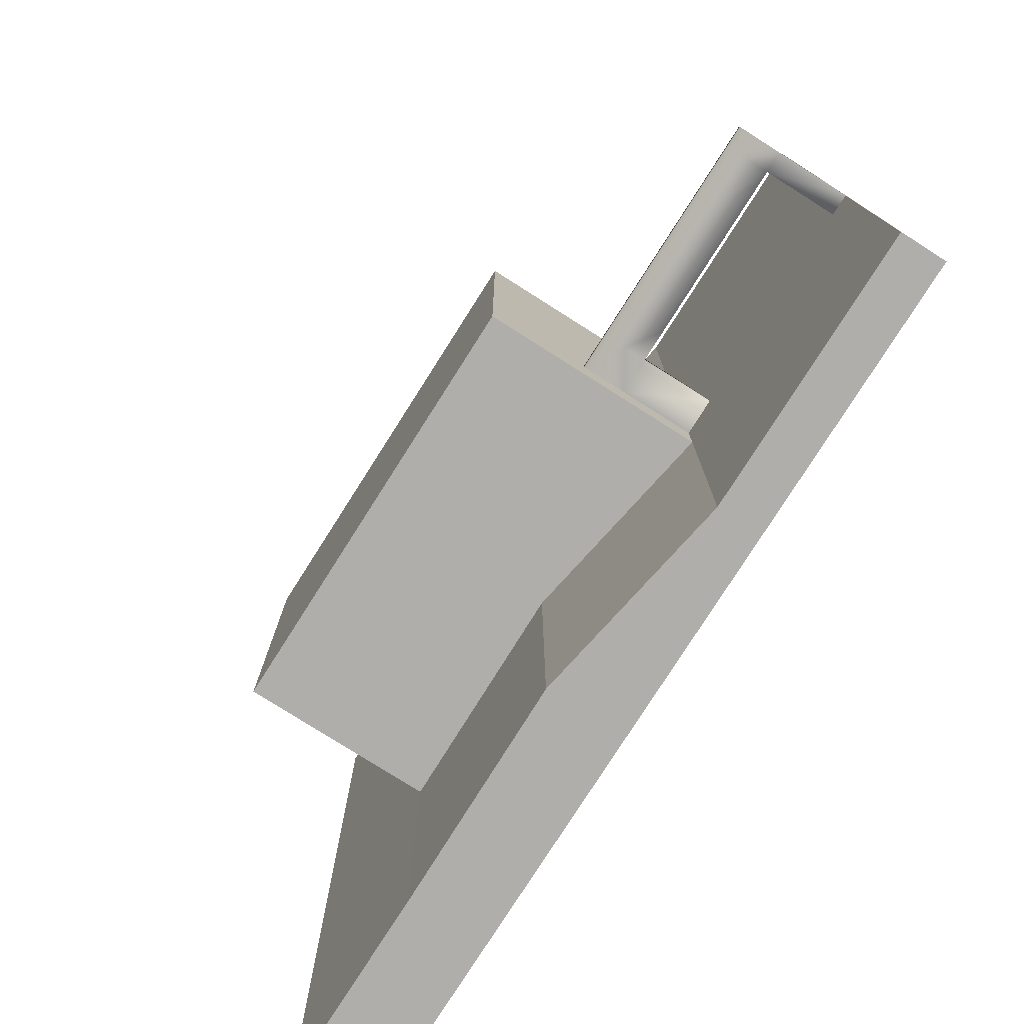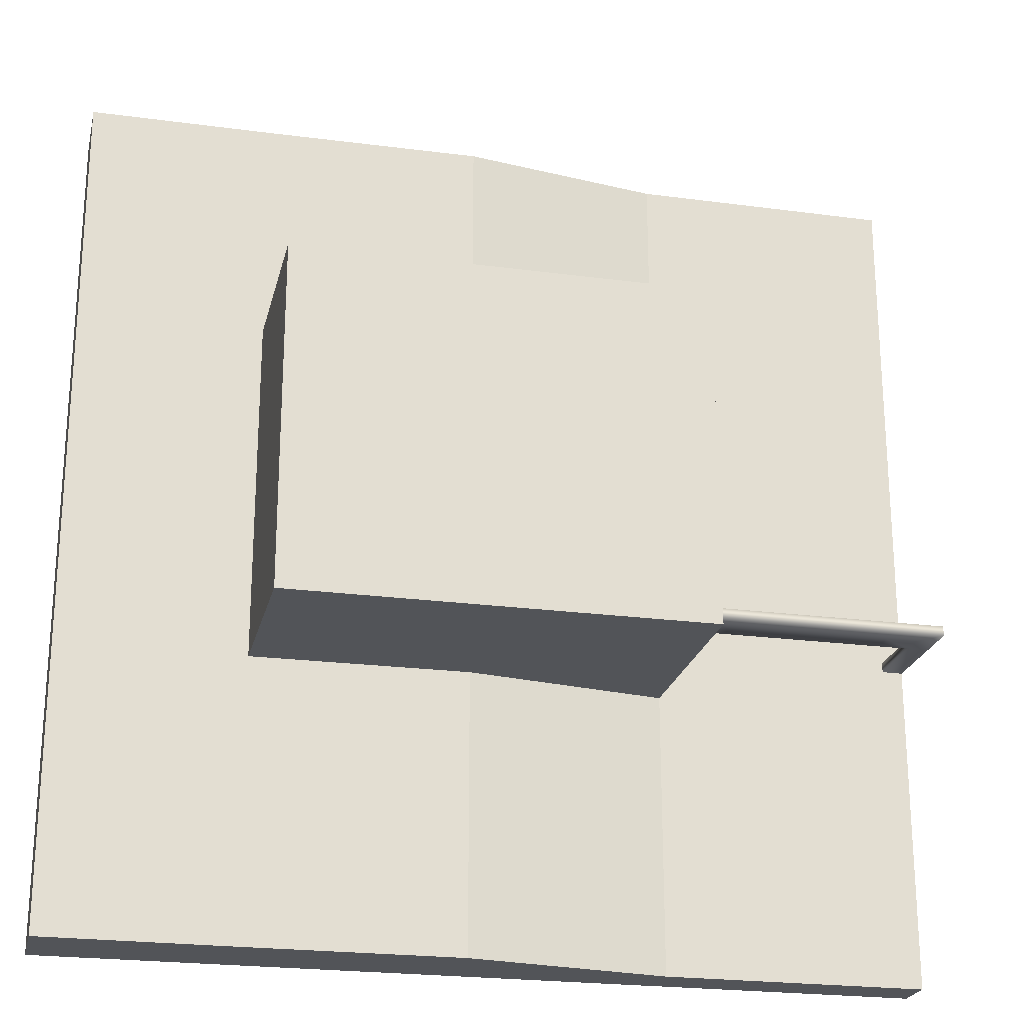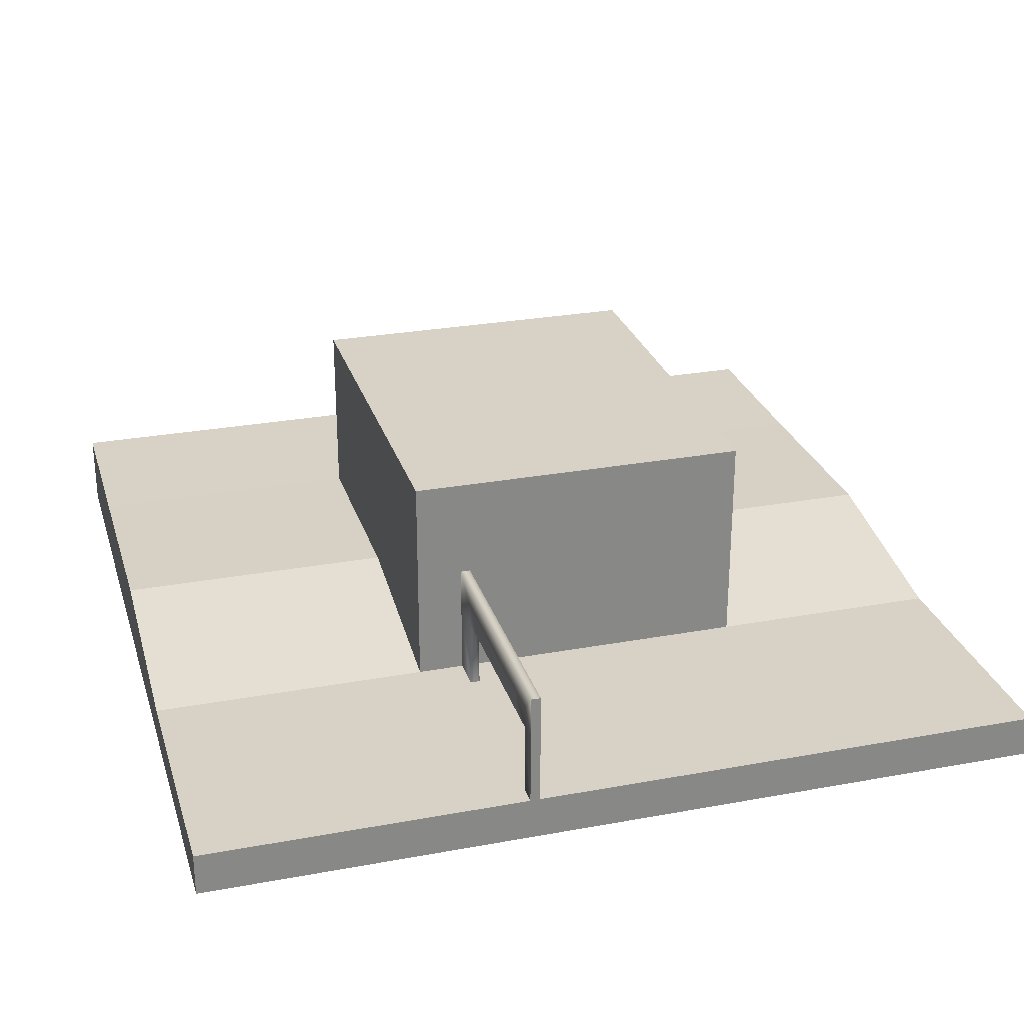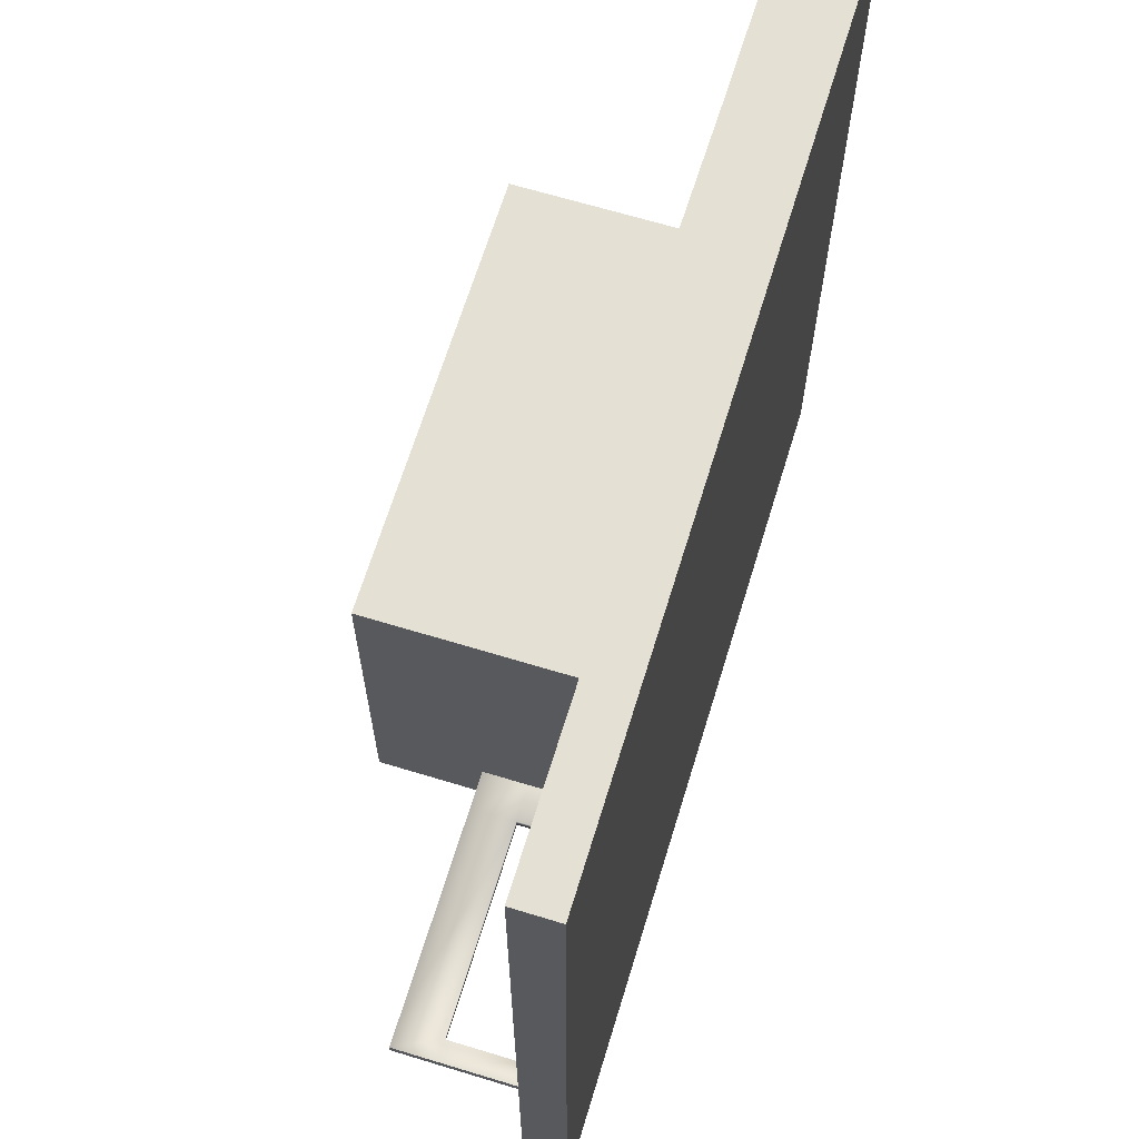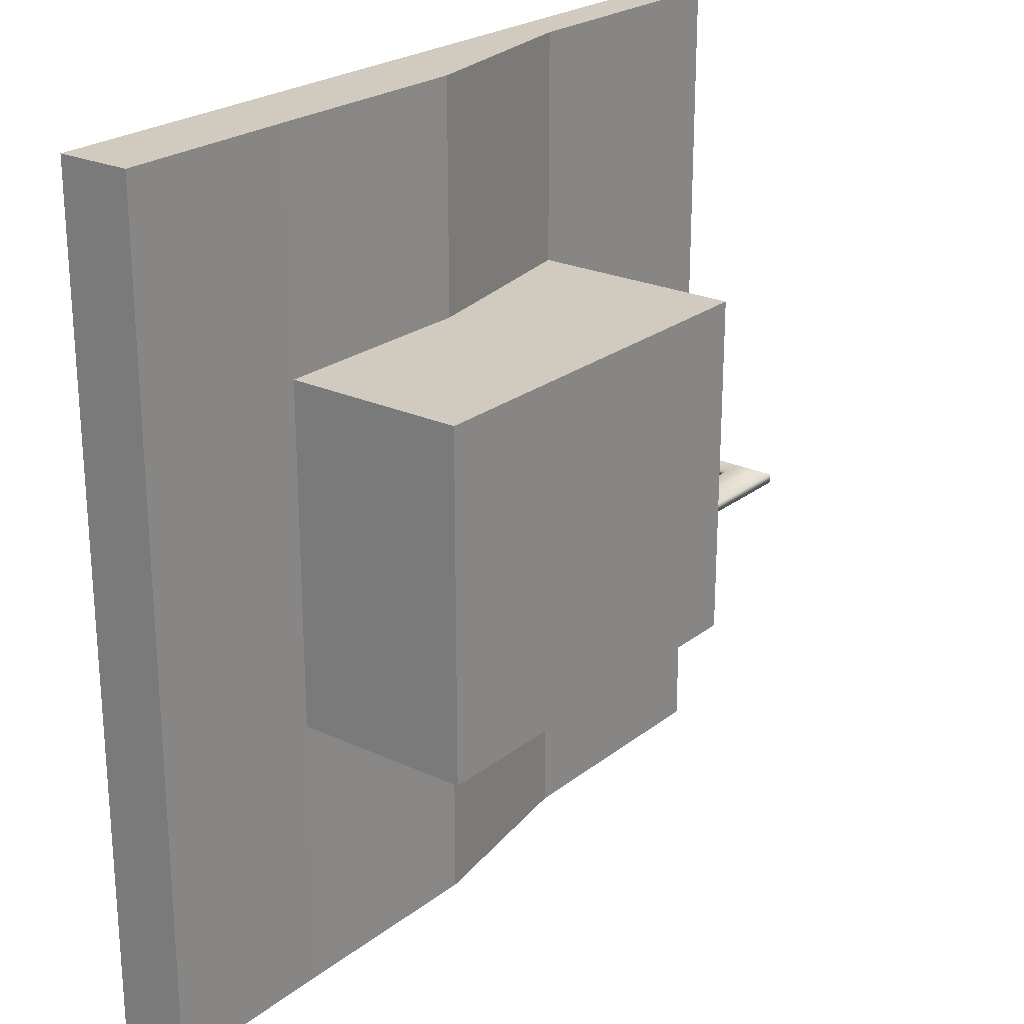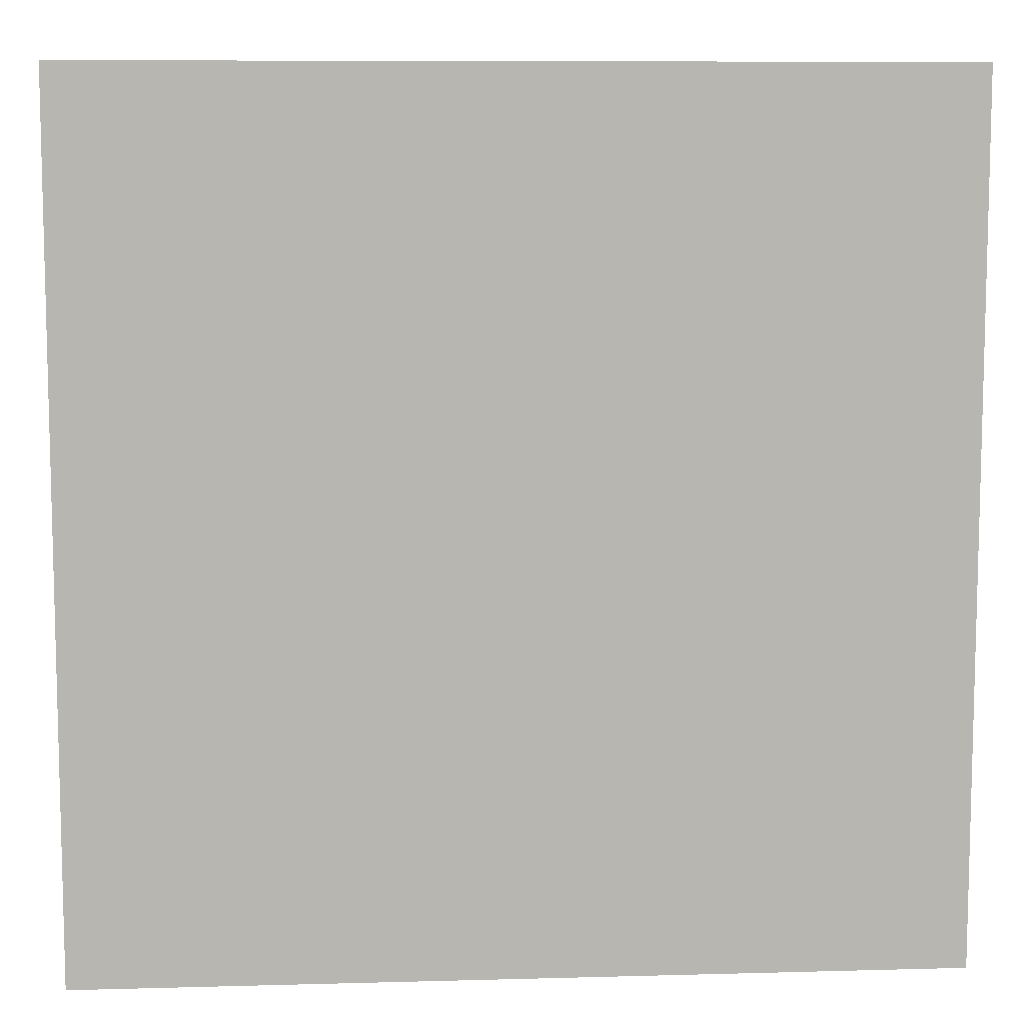
<metadata>
{"format":"obj","ext":"obj","renderer":"f3d","projection":"perspective","resolution":1024,"background":"white","views":[{"elev":-77.7,"azim":-122.4,"up":"+Z"},{"elev":-23.2,"azim":167.2,"up":"+Z"},{"elev":27.2,"azim":-105.9,"up":"+Y"},{"elev":66.2,"azim":-73.0,"up":"+Z"},{"elev":23.5,"azim":127.9,"up":"+Z"},{"elev":8.8,"azim":-4.2,"up":"+Z"}]}
</metadata>
<code>
o Cube.000
v 114.1 35 -69.86
v -79.23 20 -69.86
v -79.23 120 -69.86
v 114.1 120 -69.86
v -79.23 20 7.522
v -79.23 20 91.89
v -79.23 120 91.89
v -79.23 120 7.522
v 114.1 35 7.522
v 114.1 120 7.522
v 114.1 35 91.89
v 114.1 120 91.89
v -79.23 20 -31.17
v 200 35 -69.86
v 200 35 -200
v 114.1 35 -200
v 114.1 35 200
v 200 35 200
v 200 35 91.89
v -200 20 -69.86
v -79.23 20 -200
v -200 20 -200
v -200 20 200
v -79.23 20 200
v -200 20 91.89
v 14.02 35.92 -69.86
v 14.02 35.92 -200
v 14.02 35.92 200
v 14.02 35.92 91.89
v 200 35 7.522
v -200 20 -31.17
v -200 20 7.522
v 114.1 3.3e-05 -69.86
v 114.1 9.9e-05 -200
v 200 9.9e-05 -200
v 200 3.3e-05 -69.86
v 114.1 -9.9e-05 200
v 200 -9.9e-05 200
v -200 -4.5e-05 91.89
v -200 -9.9e-05 200
v -79.23 9.9e-05 -200
v -200 9.9e-05 -200
v -200 -3e-06 7.522
v 200 -4.5e-05 91.89
v 114.1 -4.5e-05 91.89
v -200 3.3e-05 -69.86
v 200 -3e-06 7.522
v 114.1 -3e-06 7.522
v 14.02 -3e-06 7.522
v 14.02 3.3e-05 -69.86
v 14.02 -9.9e-05 200
v 14.02 -4.5e-05 91.89
v 14.02 9.9e-05 -200
v -79.23 3.3e-05 -69.86
v -79.23 -9.9e-05 200
v -79.23 -4.5e-05 91.89
v -79.23 -3e-06 7.522
f 14 15 16
f 18 19 11
f 2 21 22
f 24 6 25
f 1 16 27
f 26 27 21
f 17 11 29
f 28 29 6
f 1 14 16
f 17 18 11
f 20 2 22
f 23 24 25
f 26 1 27
f 2 26 21
f 28 17 29
f 24 28 6
f 1 2 3
f 6 7 8
f 9 1 4
f 11 12 7
f 9 10 12
f 13 8 3
f 4 1 3
f 5 6 8
f 10 9 4
f 6 11 7
f 11 9 12
f 3 2 13
f 13 5 8
f 34 35 36
f 38 18 17
f 35 15 14
f 40 23 25
f 42 22 21
f 39 25 32
f 44 19 18
f 45 44 38
f 42 46 20
f 36 14 30
f 33 36 47
f 50 33 48
f 52 45 37
f 34 16 15
f 51 37 17
f 53 34 33
f 42 41 54
f 55 24 23
f 39 56 55
f 46 54 57
f 53 41 21
f 53 27 16
f 41 53 50
f 51 28 24
f 56 52 51
f 54 50 49
f 29 11 6
f 26 2 1
f 57 49 52
f 43 57 56
f 49 48 45
f 48 47 44
f 47 30 19
f 43 31 46
f 3 8 10
f 8 7 12
f 33 34 36
f 37 38 17
f 36 35 14
f 39 40 25
f 41 42 21
f 43 39 32
f 38 44 18
f 37 45 38
f 22 42 20
f 47 36 30
f 48 33 47
f 49 50 48
f 51 52 37
f 35 34 15
f 28 51 17
f 50 53 33
f 46 42 54
f 40 55 23
f 40 39 55
f 43 46 57
f 27 53 21
f 34 53 16
f 54 41 50
f 55 51 24
f 55 56 51
f 57 54 49
f 56 57 52
f 39 43 56
f 52 49 45
f 45 48 44
f 44 47 19
f 20 46 31
f 43 32 31
f 4 3 10
f 10 8 12
f 30 14 1
f 20 31 13
f 6 5 32
f 19 30 9
f 32 5 13
f 9 30 1
f 2 20 13
f 25 6 32
f 11 19 9
f 31 32 13
o Cube.002
v -200 20 -31.17
v -79.23 20 -31.17
v -200 20 -31.17
v -79.23 20 -31.17
v -200 20 -48.36
v -200 20 -43.81
v -79.23 20 -48.36
v -79.23 20 -43.81
v -190.4 20 -48.36
v -95.6 20 -48.36
v -190.4 20 -43.81
v -95.6 20 -43.81
v -200 53.4 -48.36
v -200 53.4 -43.81
v -79.23 53.4 -48.36
v -79.23 53.4 -43.81
v -95.6 53.4 -48.36
v -95.6 53.4 -43.81
v -190.4 53.4 -48.36
v -190.4 53.4 -43.81
v -200 73.4 -48.36
v -200 73.4 -43.81
v -79.23 73.4 -48.36
v -79.23 73.4 -43.81
v -95.6 73.4 -48.36
v -95.6 73.4 -43.81
v -190.4 73.4 -48.36
v -190.4 73.4 -43.81
v -190.4 63.4 -48.36
v -95.6 63.4 -48.36
v -143 53.4 -48.36
v -143 73.4 -48.36
v -143 63.4 -48.36
v -110.2 53.4 -48.36
v -126 53.4 -48.36
v -110.2 73.4 -48.36
v -126 73.4 -48.36
v -110.2 63.4 -48.36
v -126 63.4 -48.36
v -160.7 53.4 -48.36
v -175.7 53.4 -48.36
v -160.7 73.4 -48.36
v -175.7 73.4 -48.36
v -160.7 63.4 -48.36
v -175.7 63.4 -48.36
f 77 88 75
f 89 99 85
f 87 74 91
f 75 83 85
f 89 90 101
f 93 95 96
f 96 92 88
f 100 102 86
f 101 97 98
f 74 75 91
f 77 76 98
f 98 97 77
f 88 92 75
f 91 75 92
f 77 97 88
f 85 83 89
f 82 93 83
f 94 89 83
f 99 100 85
f 83 93 94
f 100 84 85
f 95 87 91
f 77 75 85
f 99 89 101
f 94 93 96
f 90 96 88
f 84 100 86
f 102 101 98
f 64 72 73
f 63 71 70
f 71 79 78
f 72 80 81
f 65 64 73
f 62 63 70
f 70 71 78
f 73 72 81
f 67 74 72
f 66 76 77
f 87 82 80
f 78 84 86
f 69 75 74
f 65 73 75
f 68 77 71
f 62 70 76
f 78 79 85
f 82 83 81
f 77 85 79
f 73 81 83
f 64 67 72
f 68 66 77
f 80 72 87
f 74 87 72
f 86 76 70
f 70 78 86
f 67 69 74
f 69 65 75
f 63 68 71
f 66 62 76
f 84 78 85
f 80 82 81
f 71 77 79
f 75 73 83
f 90 88 97
f 82 87 95
f 94 96 90
f 95 91 92
f 99 101 102
f 102 98 76
f 101 90 97
f 93 82 95
f 89 94 90
f 96 95 92
f 100 99 102
f 86 102 76

</code>
